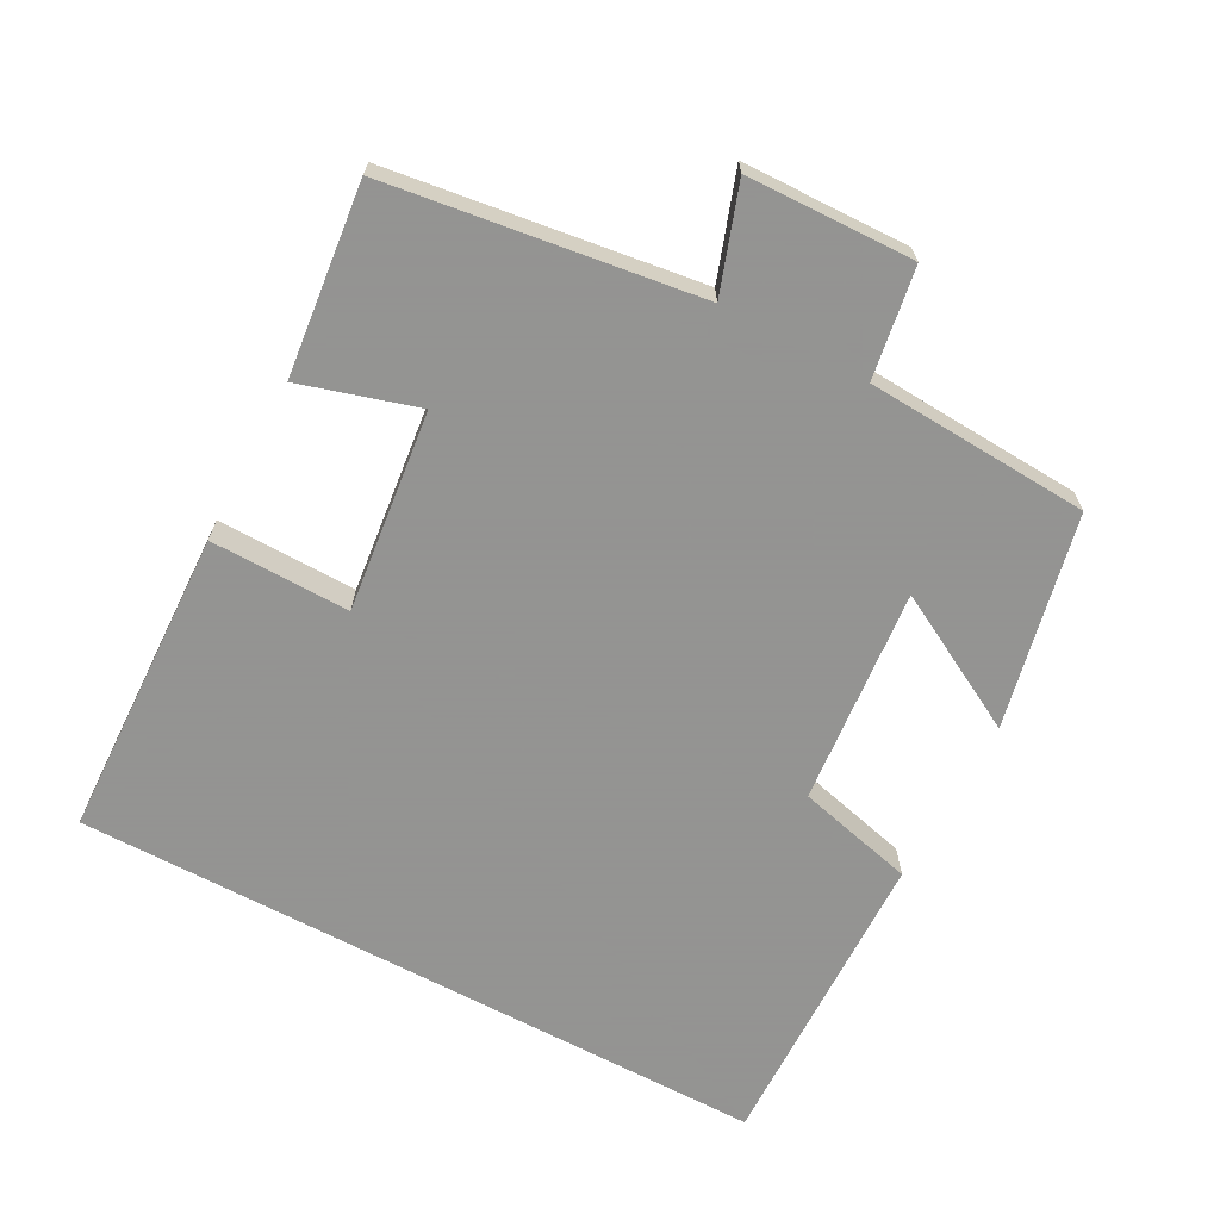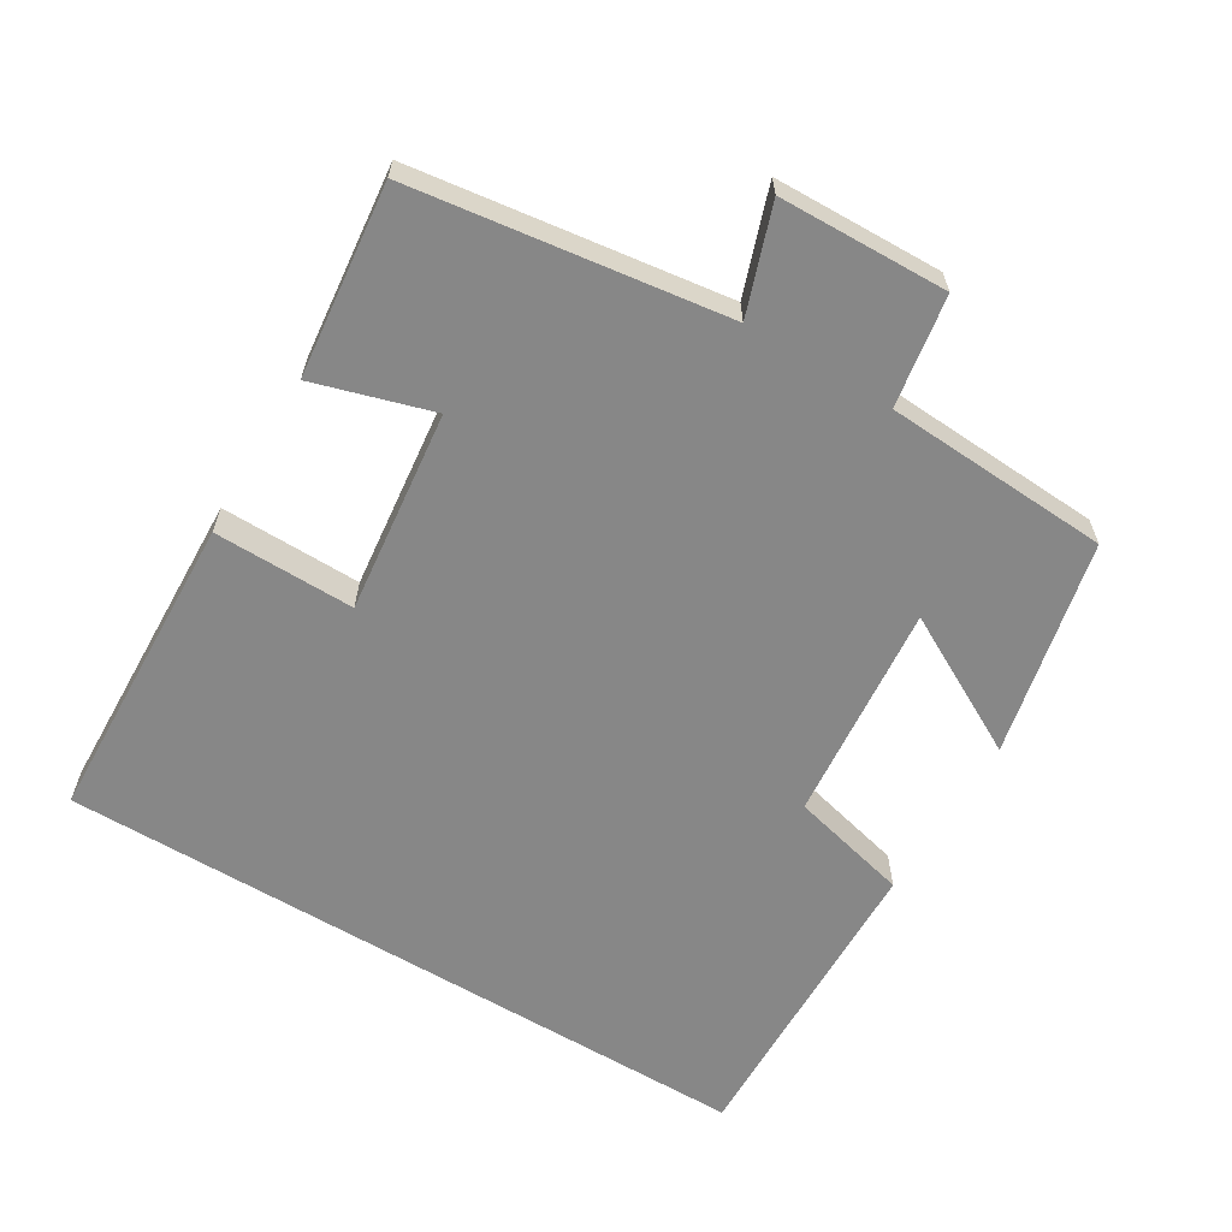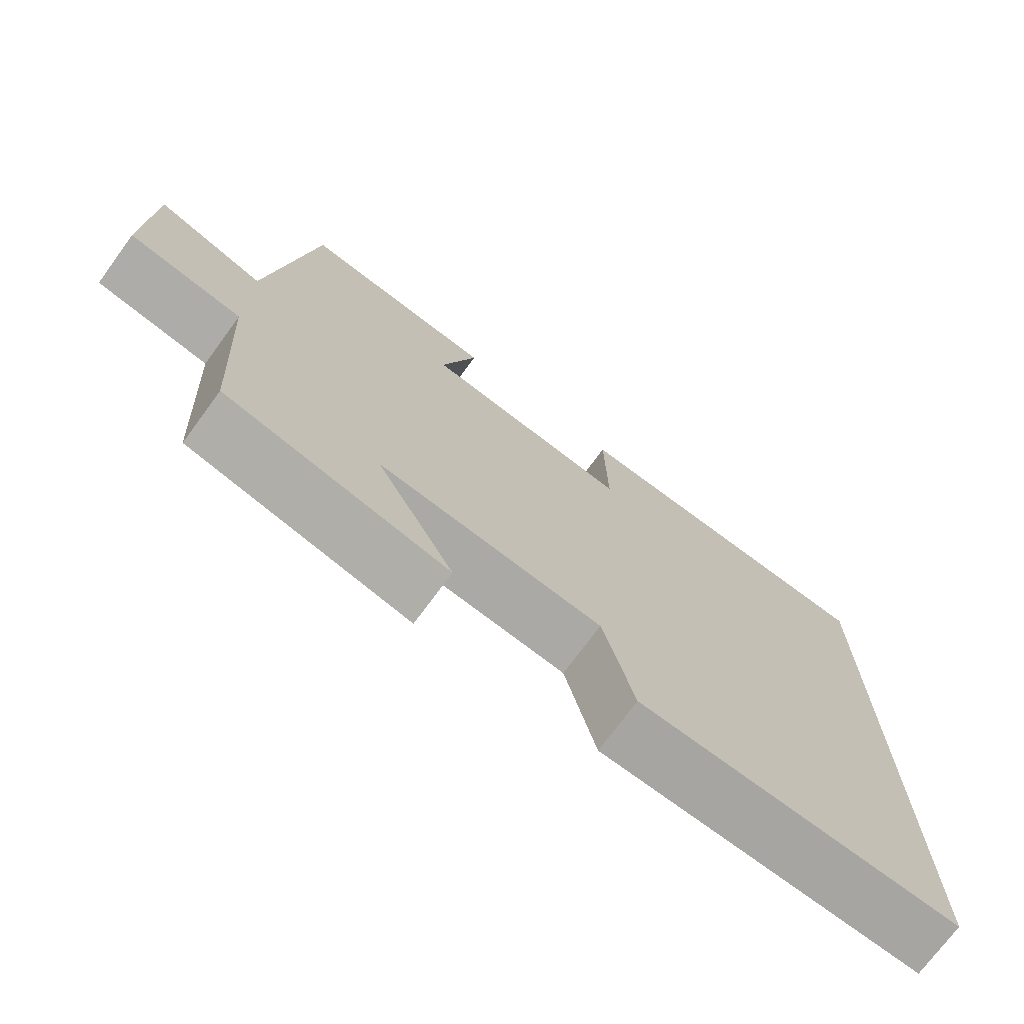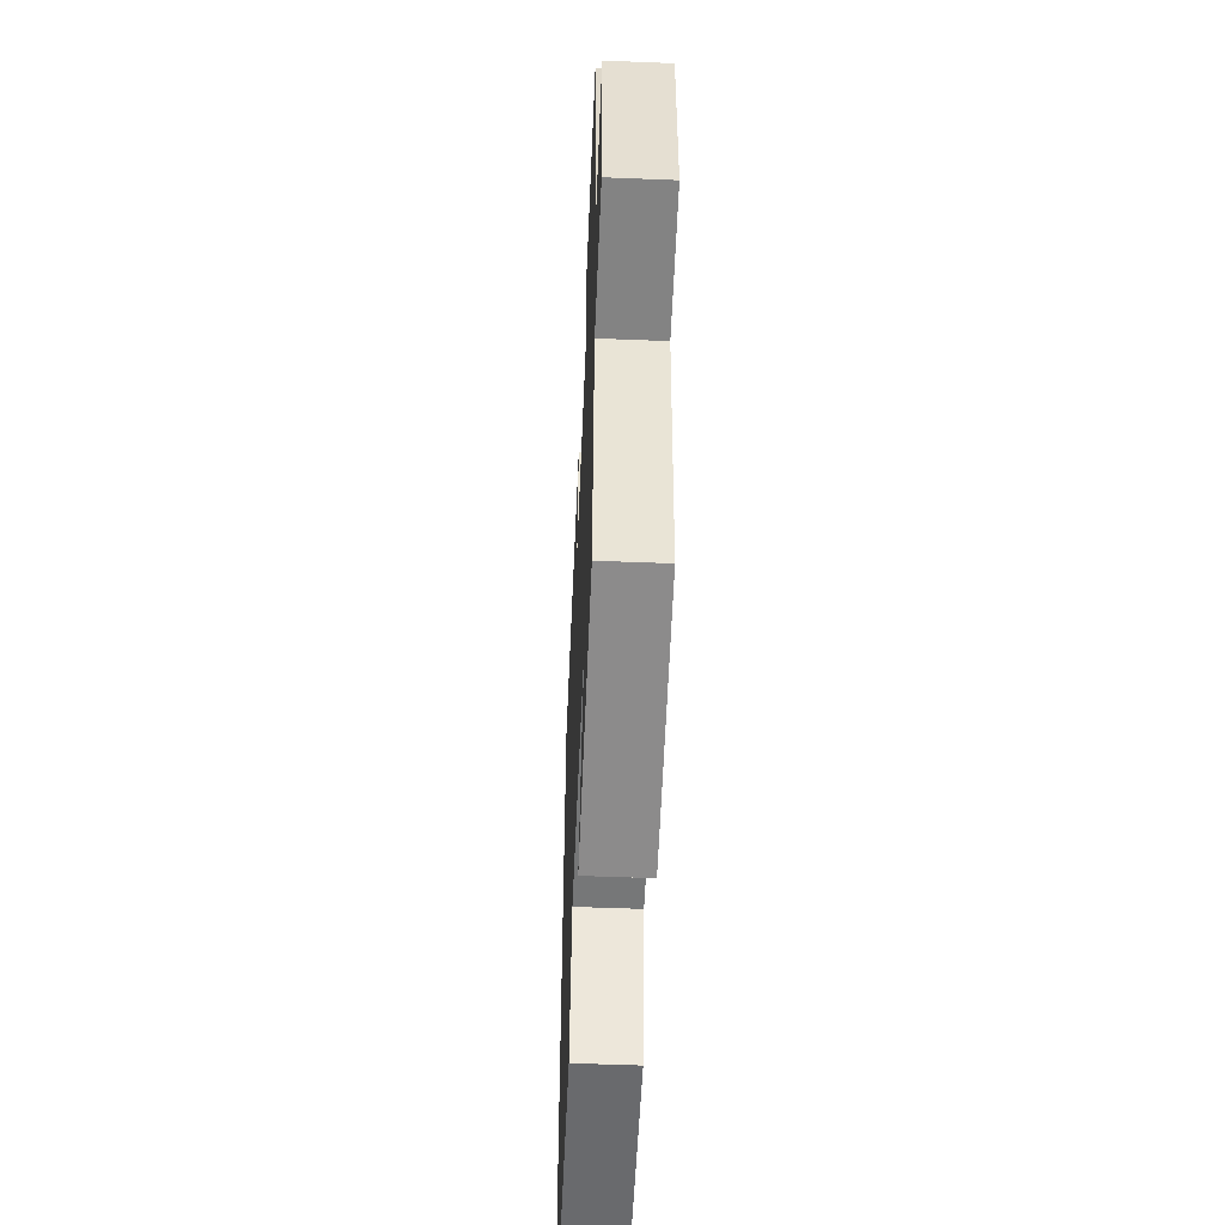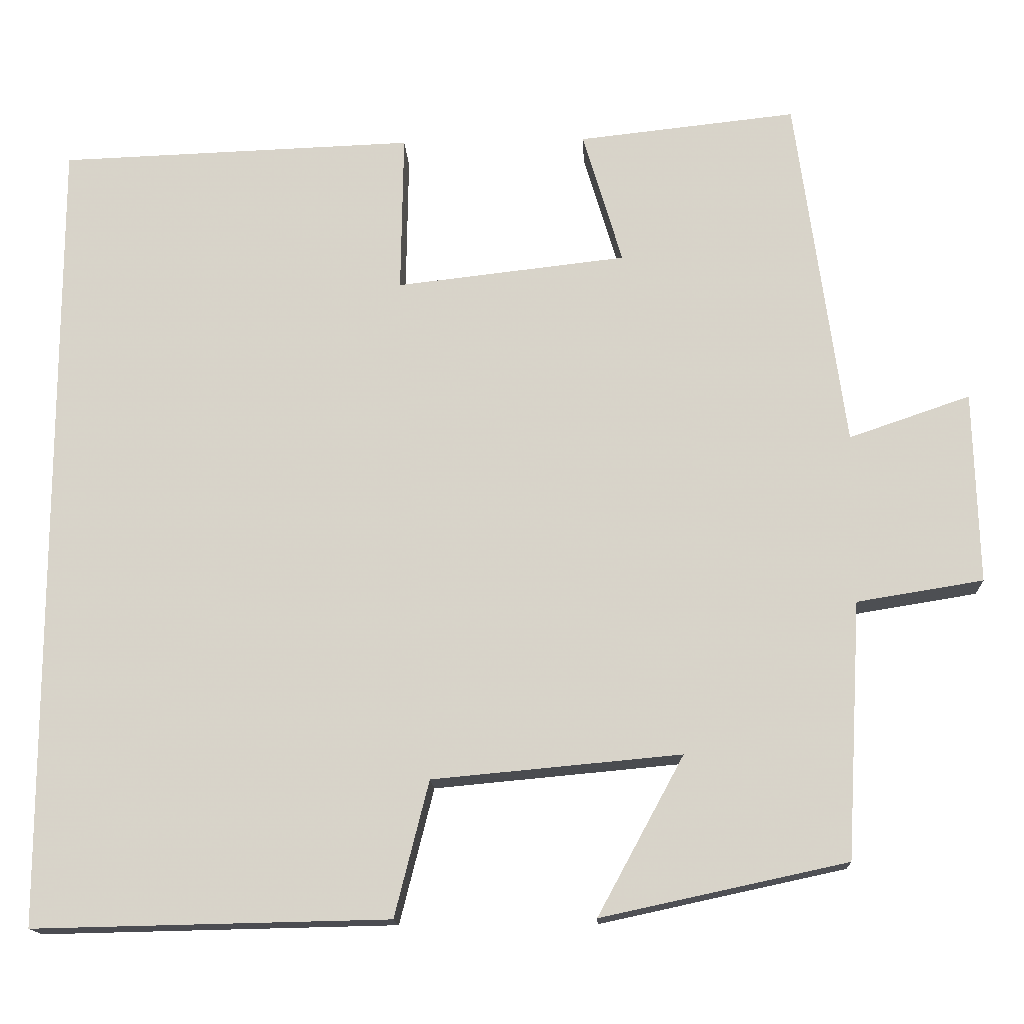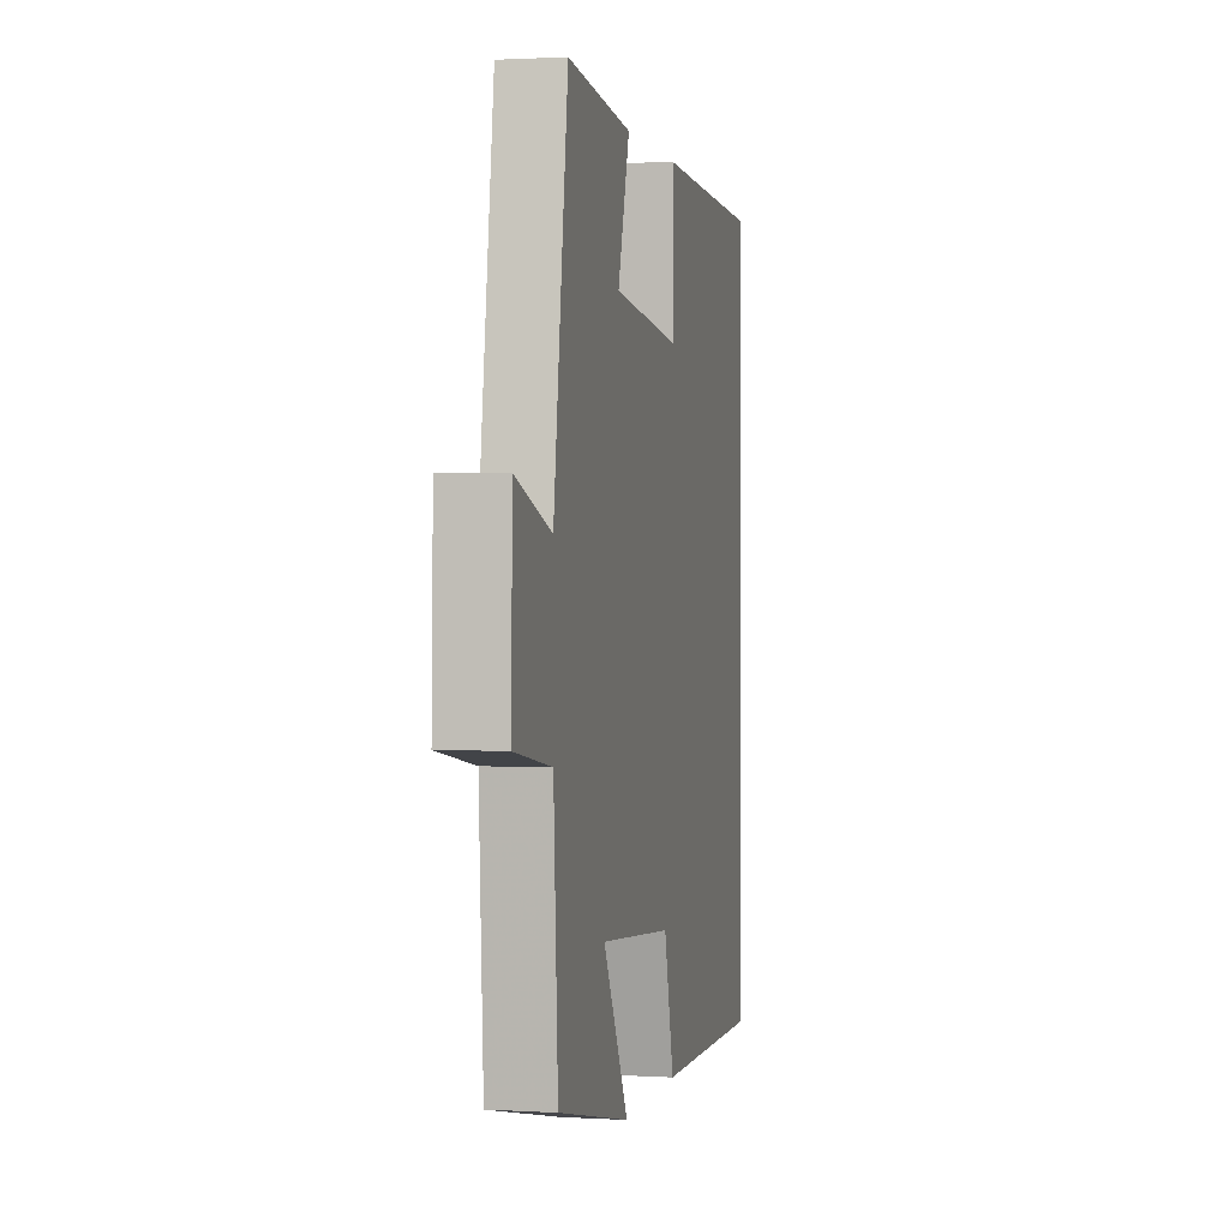
<metadata>
{"format":"obj","ext":"obj","renderer":"f3d","projection":"perspective","resolution":1024,"background":"white","views":[{"elev":-66.9,"azim":61.9,"up":"+Y"},{"elev":-62.3,"azim":59.0,"up":"+Y"},{"elev":-73.1,"azim":143.7,"up":"+Z"},{"elev":-51.8,"azim":87.5,"up":"+Z"},{"elev":-15.4,"azim":2.8,"up":"+Z"},{"elev":1.2,"azim":102.2,"up":"+Z"}]}
</metadata>
<code>
v 0.482 0.07 -0.435
v 0.18 0.07 -0.5
v 0.286 0.07 -0.305
v -0.02 0.07 -0.333
v -0.062 0.07 -0.5
v -0.5 0.07 -0.509
v -0.5 0.07 0.485
v -0.061 0.07 0.5
v -0.064 0.07 0.303
v 0.22 0.07 0.335
v 0.171 0.07 0.5
v 0.44 0.07 0.529
v 0.5 0.07 0.091
v 0.649 0.07 0.142
v 0.655 0.07 -0.094
v 0.5 0.07 -0.119
v 0.482 0 -0.435
v 0.18 0 -0.5
v 0.286 0 -0.305
v -0.02 0 -0.333
v -0.062 0 -0.5
v -0.5 0 -0.509
v -0.5 0 0.485
v -0.061 0 0.5
v -0.064 0 0.303
v 0.22 0 0.335
v 0.171 0 0.5
v 0.44 0 0.529
v 0.5 0 0.091
v 0.649 0 0.142
v 0.655 0 -0.094
v 0.5 0 -0.119
f 13 14 15 16
f 13 16 1
f 12 13 1
f 11 12 1
f 10 11 1
f 9 10 1
f 6 7 8 9
f 4 5 6 9
f 3 4 9
f 3 9 1
f 1 2 3
f 32 31 30 29
f 17 32 29
f 17 29 28
f 17 28 27
f 17 27 26
f 17 26 25
f 25 24 23 22
f 25 22 21 20
f 25 20 19
f 17 25 19
f 19 18 17
f 1 17 18 2
f 2 18 19 3
f 3 19 20 4
f 4 20 21 5
f 5 21 22 6
f 6 22 23 7
f 7 23 24 8
f 8 24 25 9
f 9 25 26 10
f 10 26 27 11
f 11 27 28 12
f 12 28 29 13
f 13 29 30 14
f 14 30 31 15
f 15 31 32 16
f 16 32 17 1

</code>
